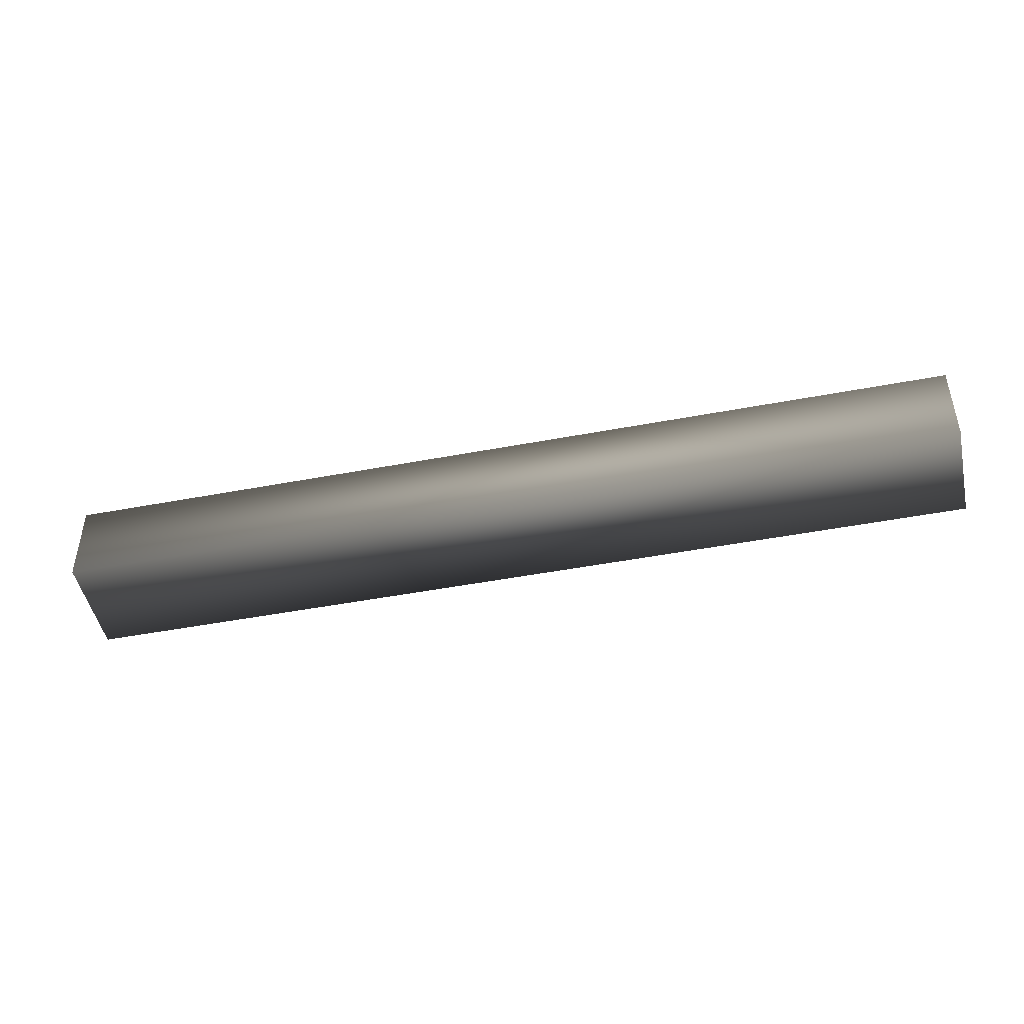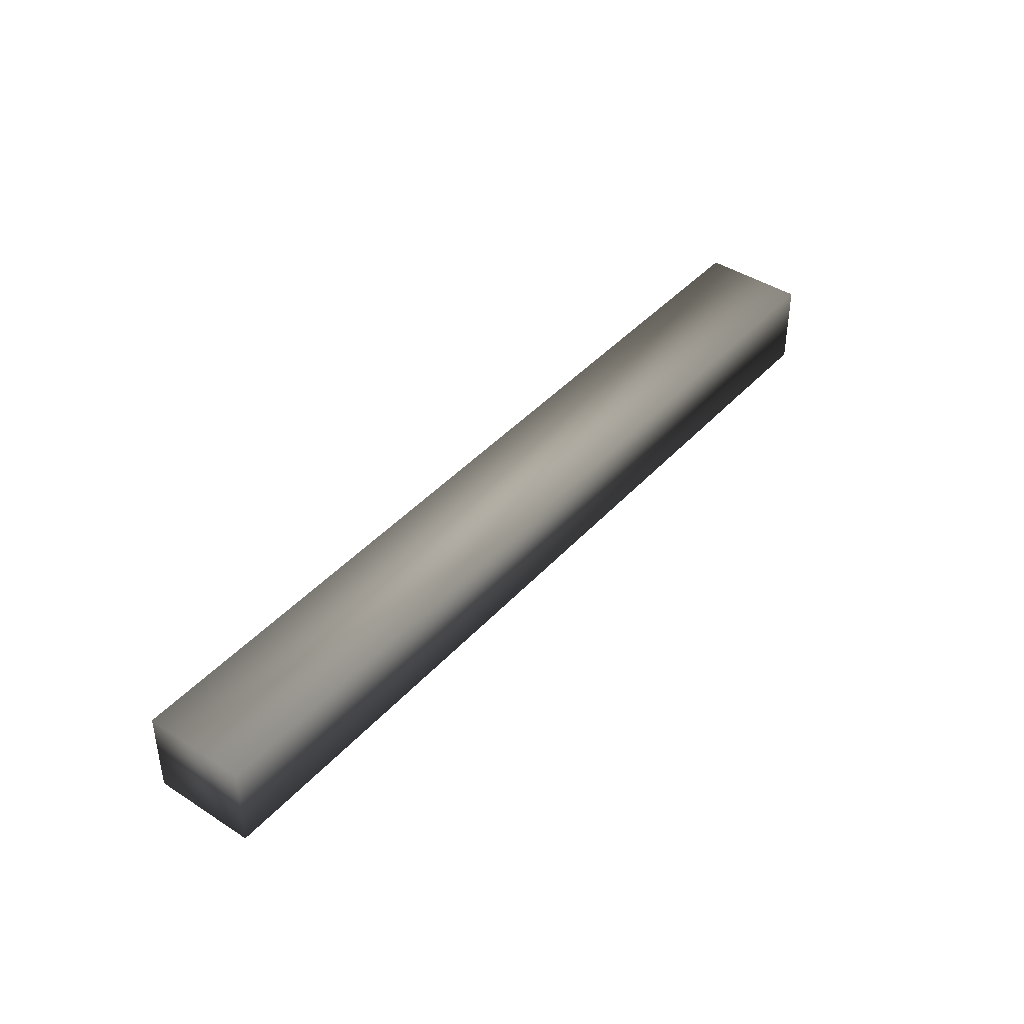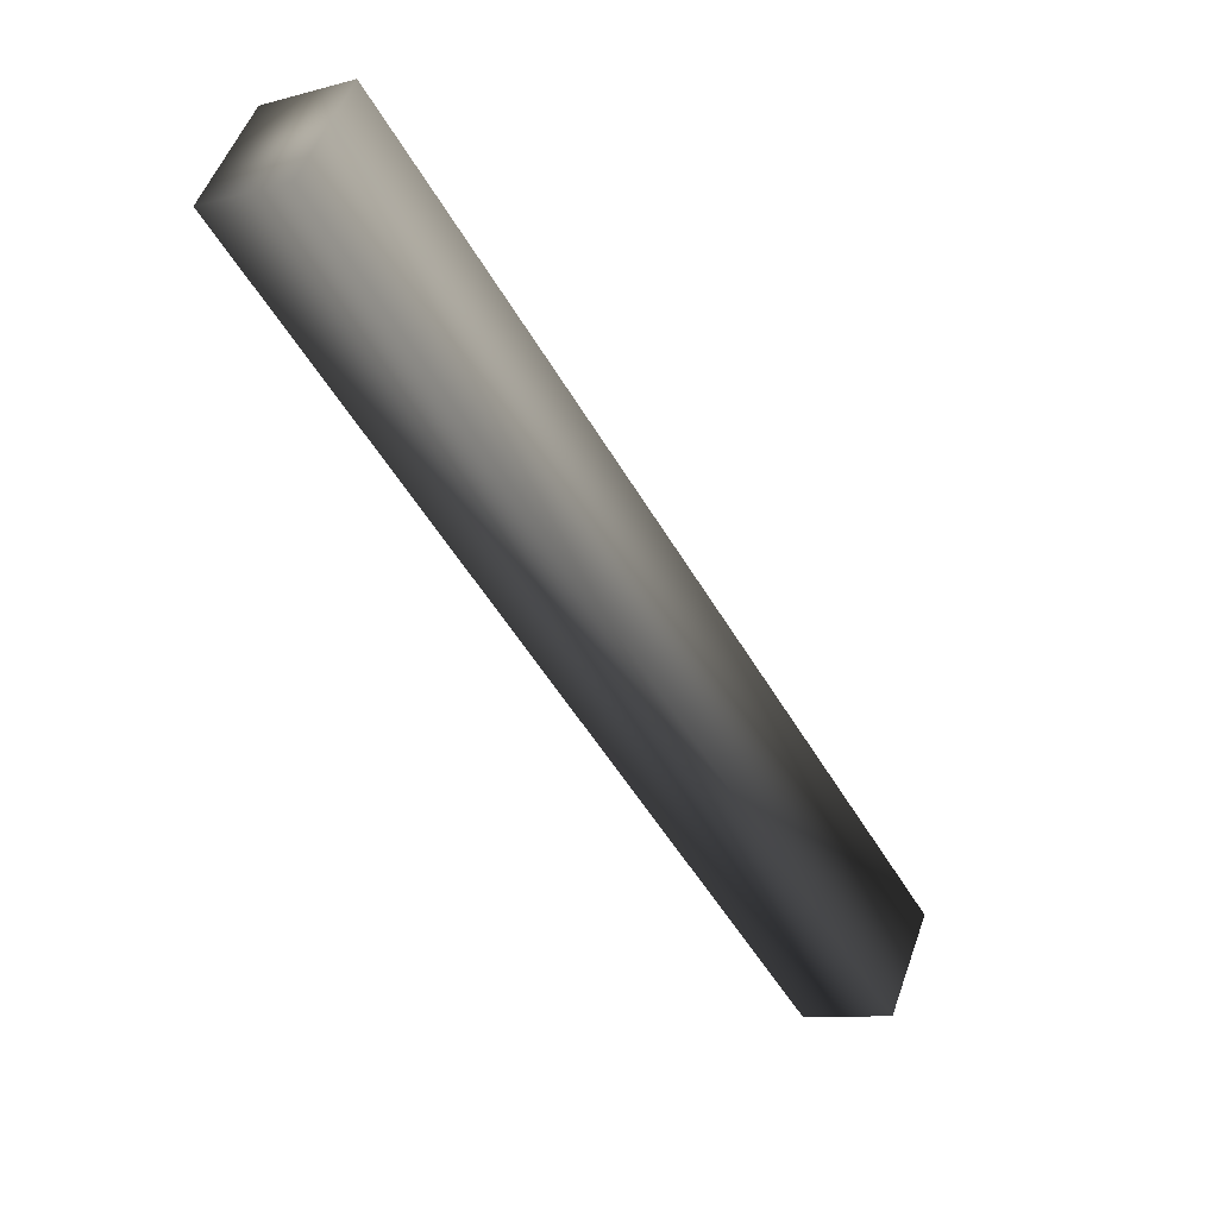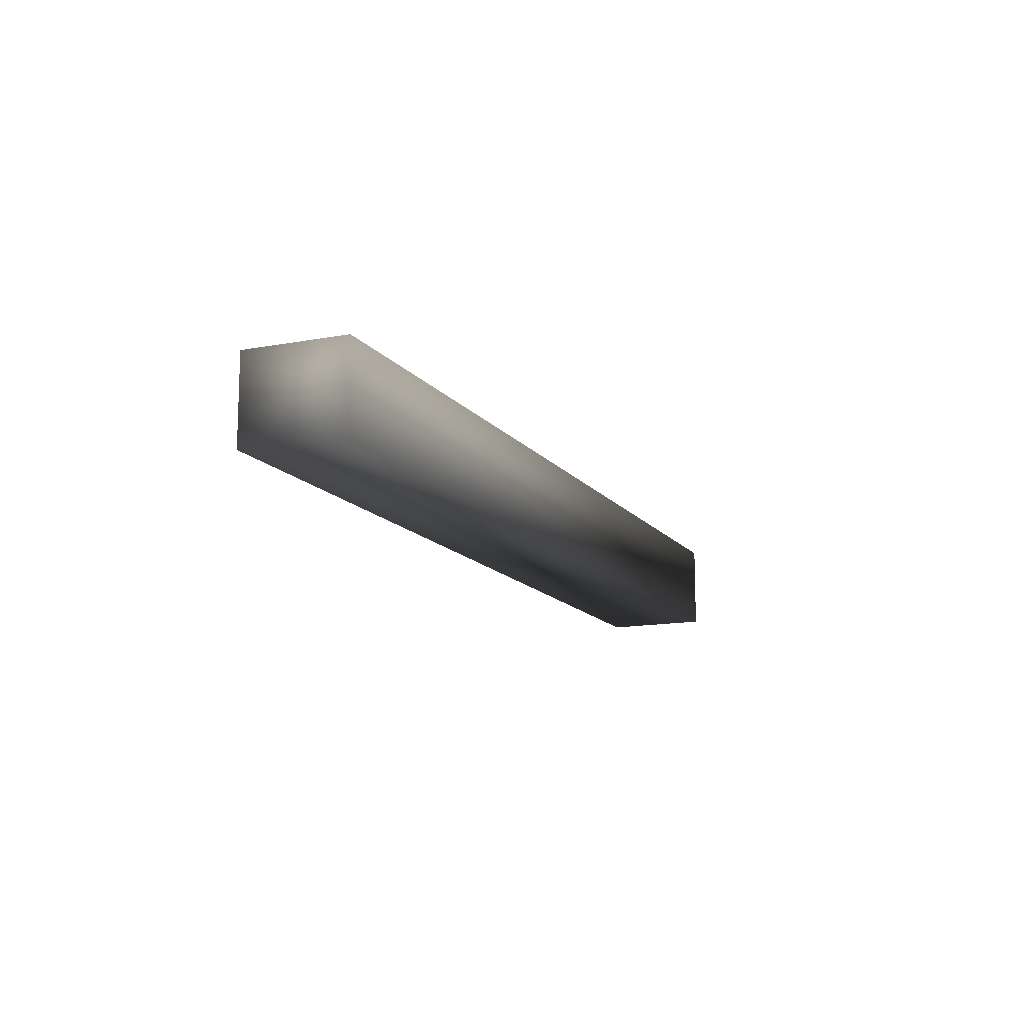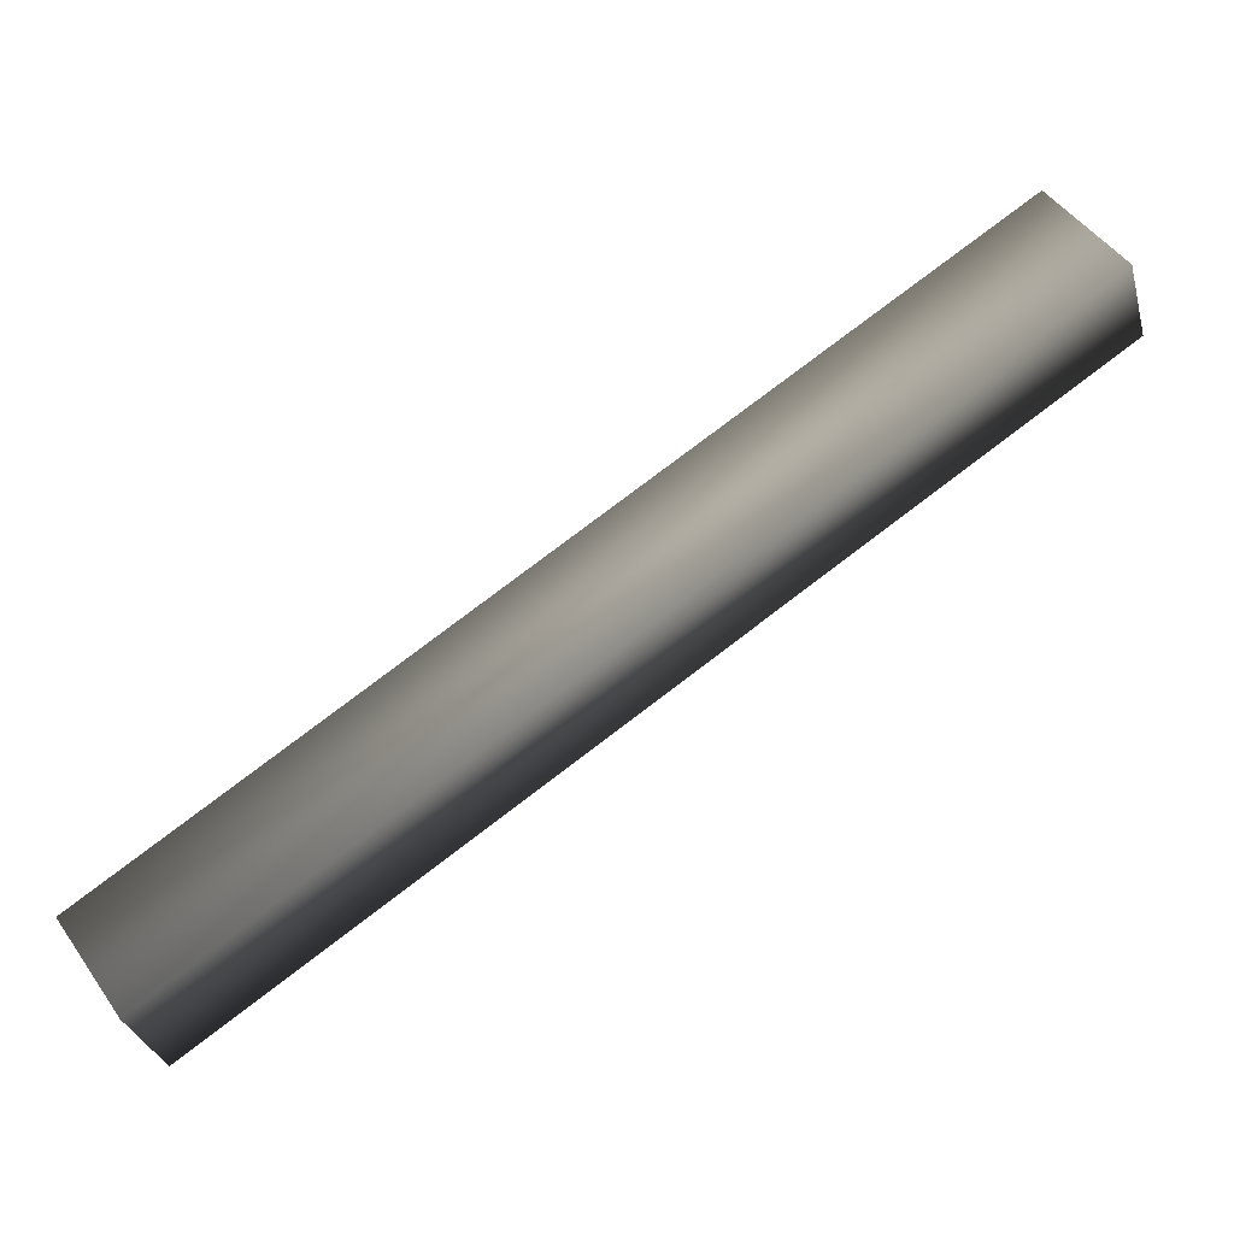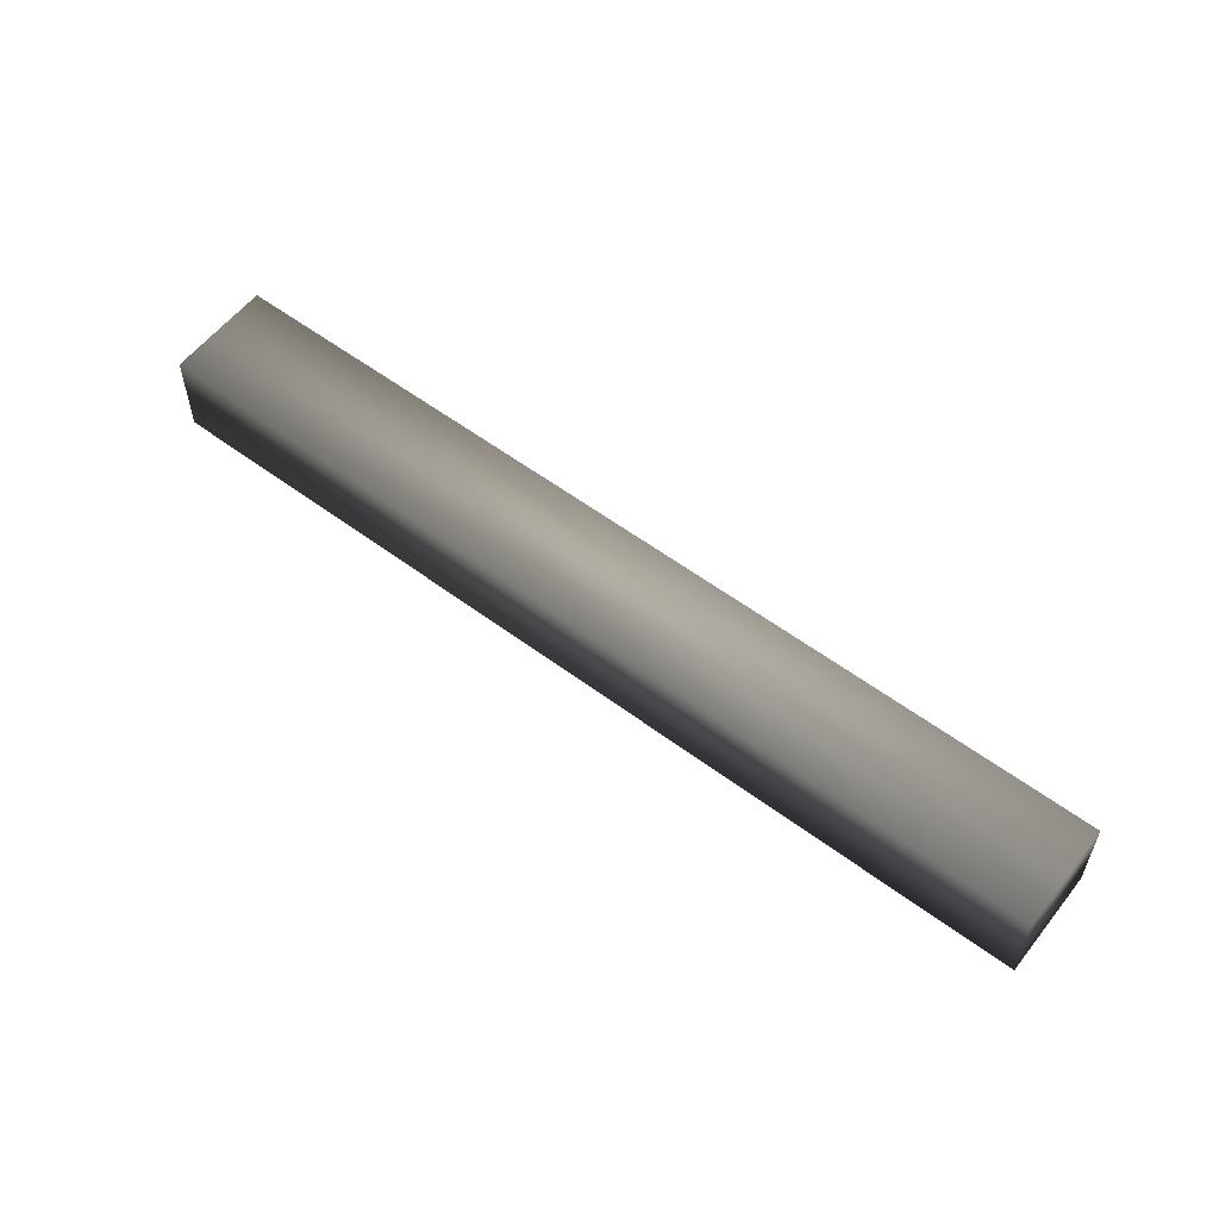
<metadata>
{"format":"obj","ext":"obj","renderer":"f3d","projection":"perspective","resolution":1024,"background":"white","views":[{"elev":-47.1,"azim":46.7,"up":"+Z"},{"elev":42.0,"azim":-17.4,"up":"+Z"},{"elev":-9.1,"azim":125.3,"up":"+Y"},{"elev":-13.6,"azim":147.8,"up":"+Z"},{"elev":-32.4,"azim":14.9,"up":"+Y"},{"elev":57.6,"azim":72.2,"up":"+Z"}]}
</metadata>
<code>
v -12.88 -8.828 1.531 0.7529 0.7529 0.7529
v -7.671 -5.246 1.531 0.7529 0.7529 0.7529
v -12.88 -8.828 2.132 0.7529 0.7529 0.7529
v -7.671 -5.246 2.132 0.7529 0.7529 0.7529
v -13.29 -8.233 2.132 0.7529 0.7529 0.7529
v -8.08 -4.651 2.132 0.7529 0.7529 0.7529
v -13.29 -8.233 1.53 0.7529 0.7529 0.7529
v -8.08 -4.651 1.53 0.7529 0.7529 0.7529
f 1 2 4
f 1 4 3
f 3 4 6
f 3 6 5
f 5 6 8
f 5 8 7
f 7 8 2
f 7 2 1
f 2 8 6
f 2 6 4
f 7 1 3
f 7 3 5

</code>
